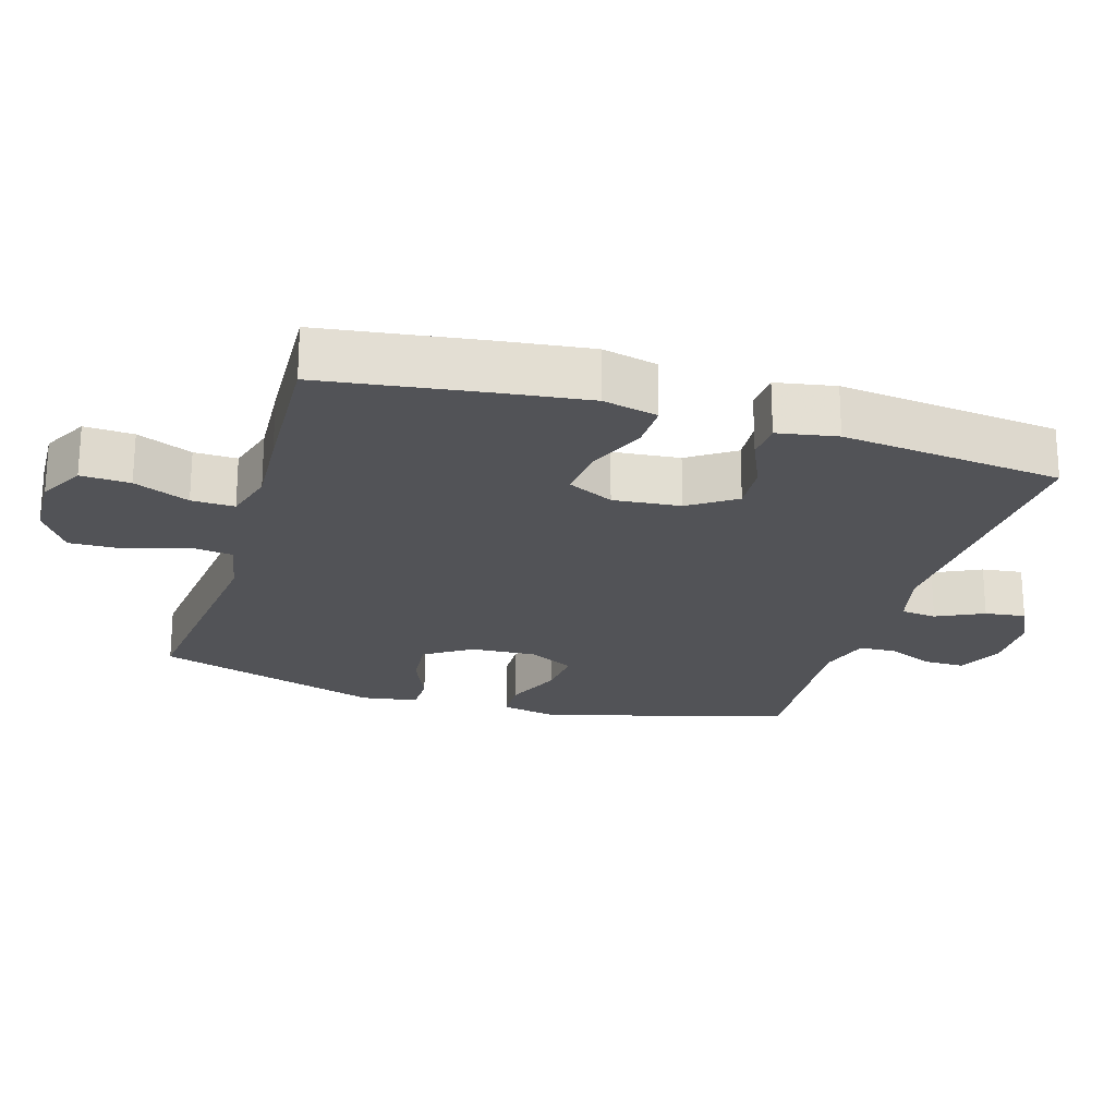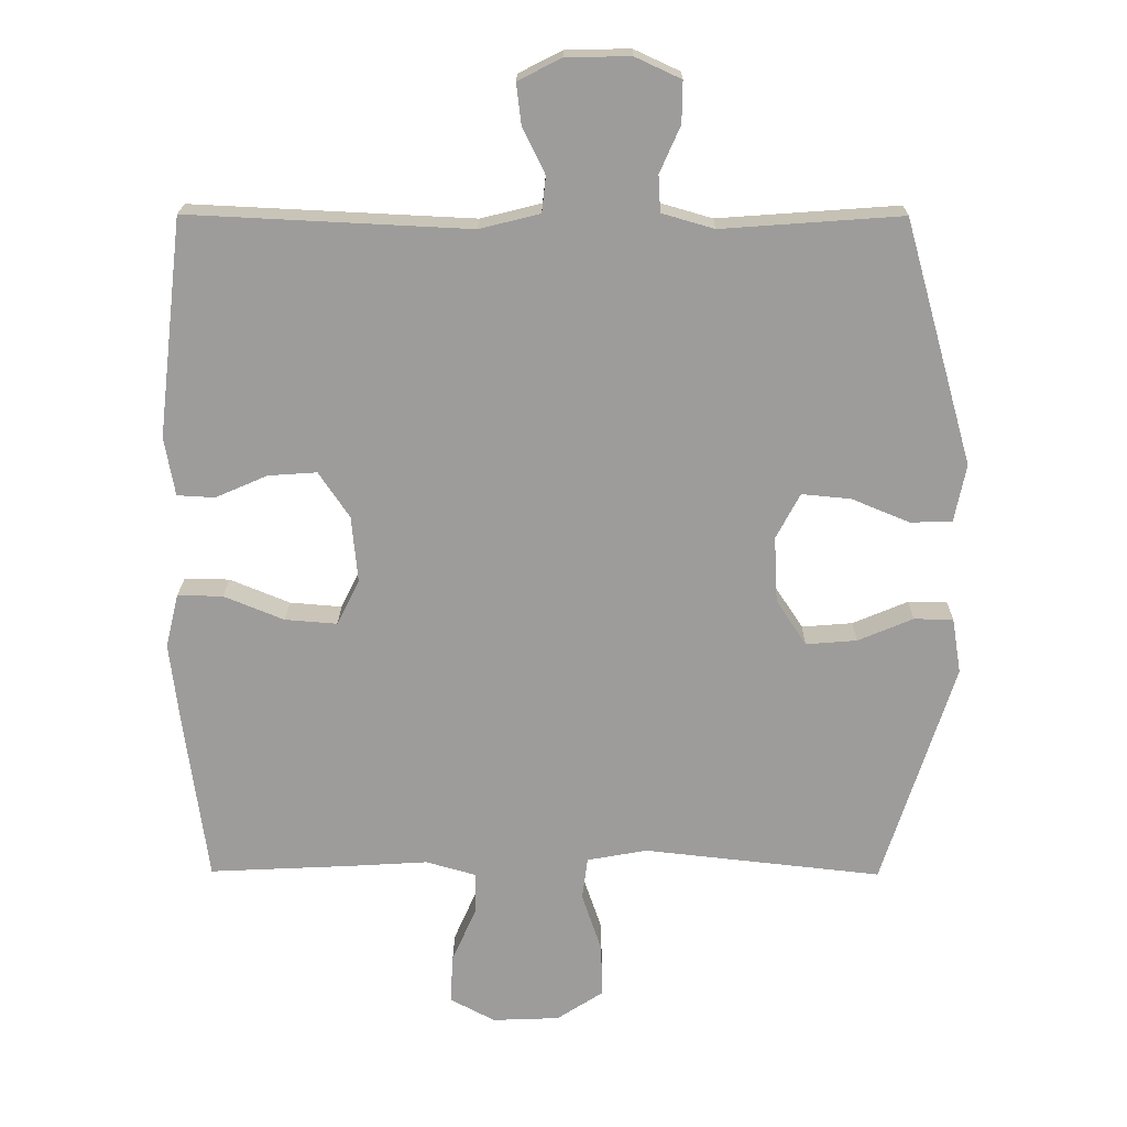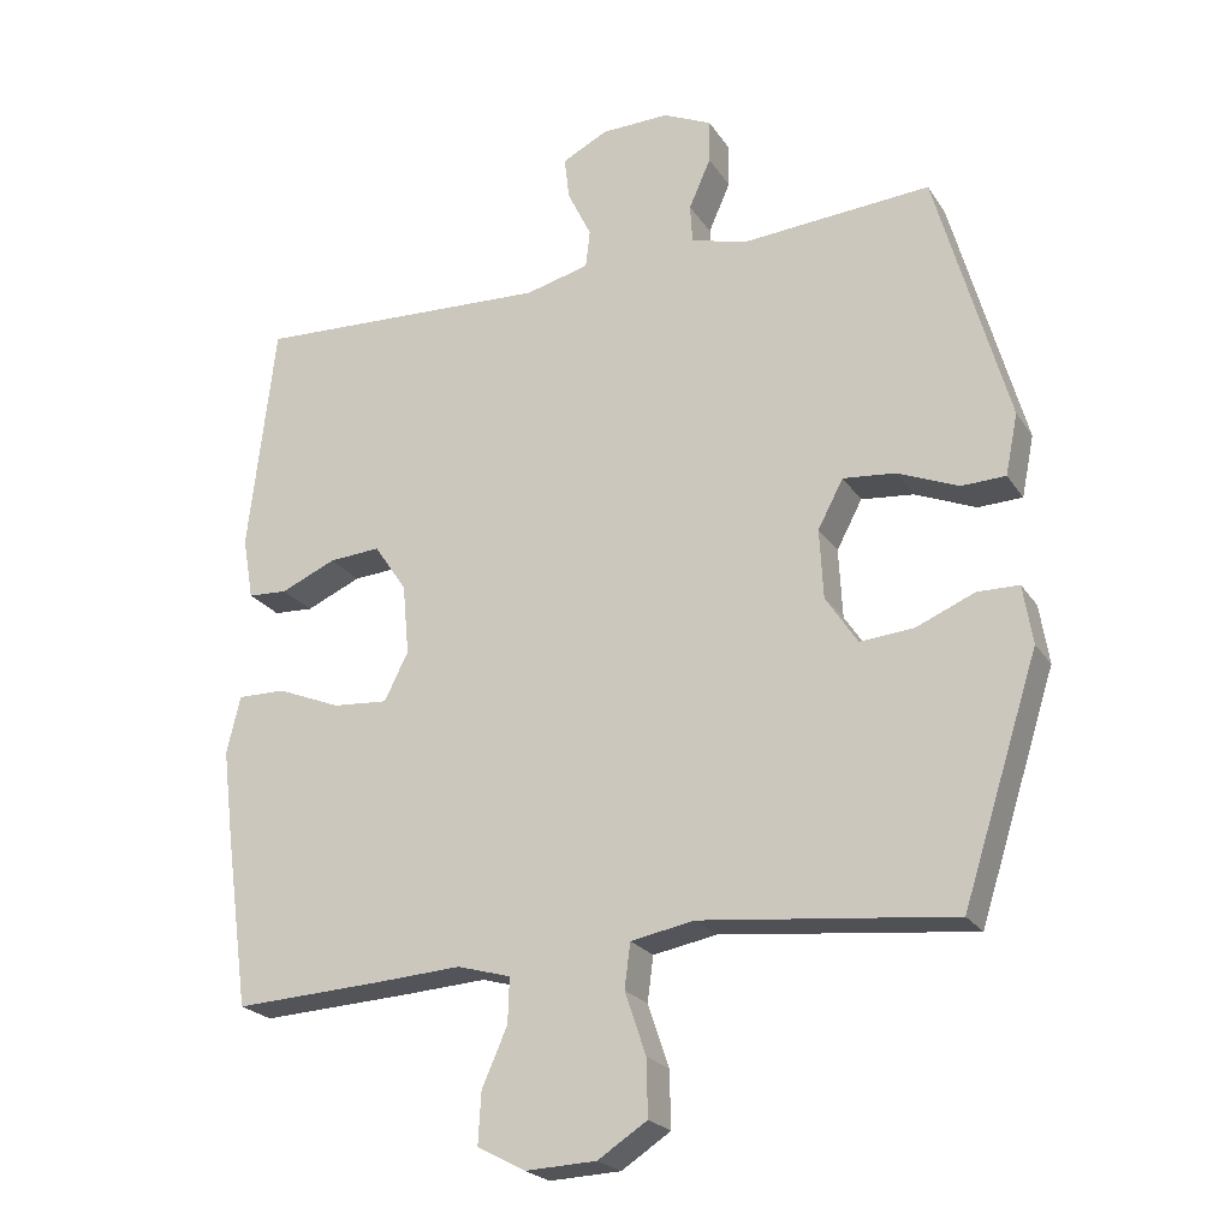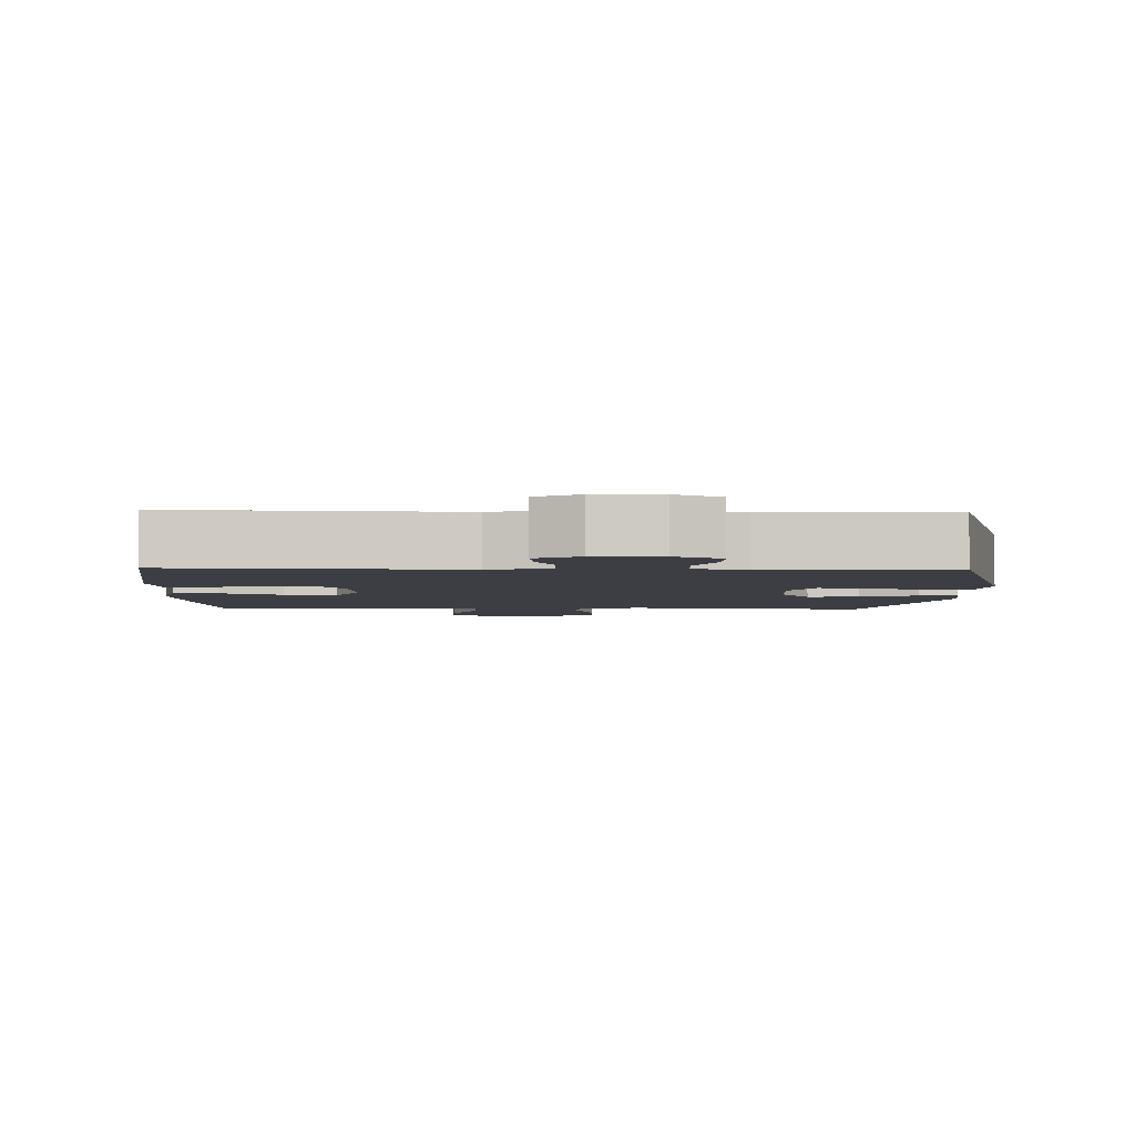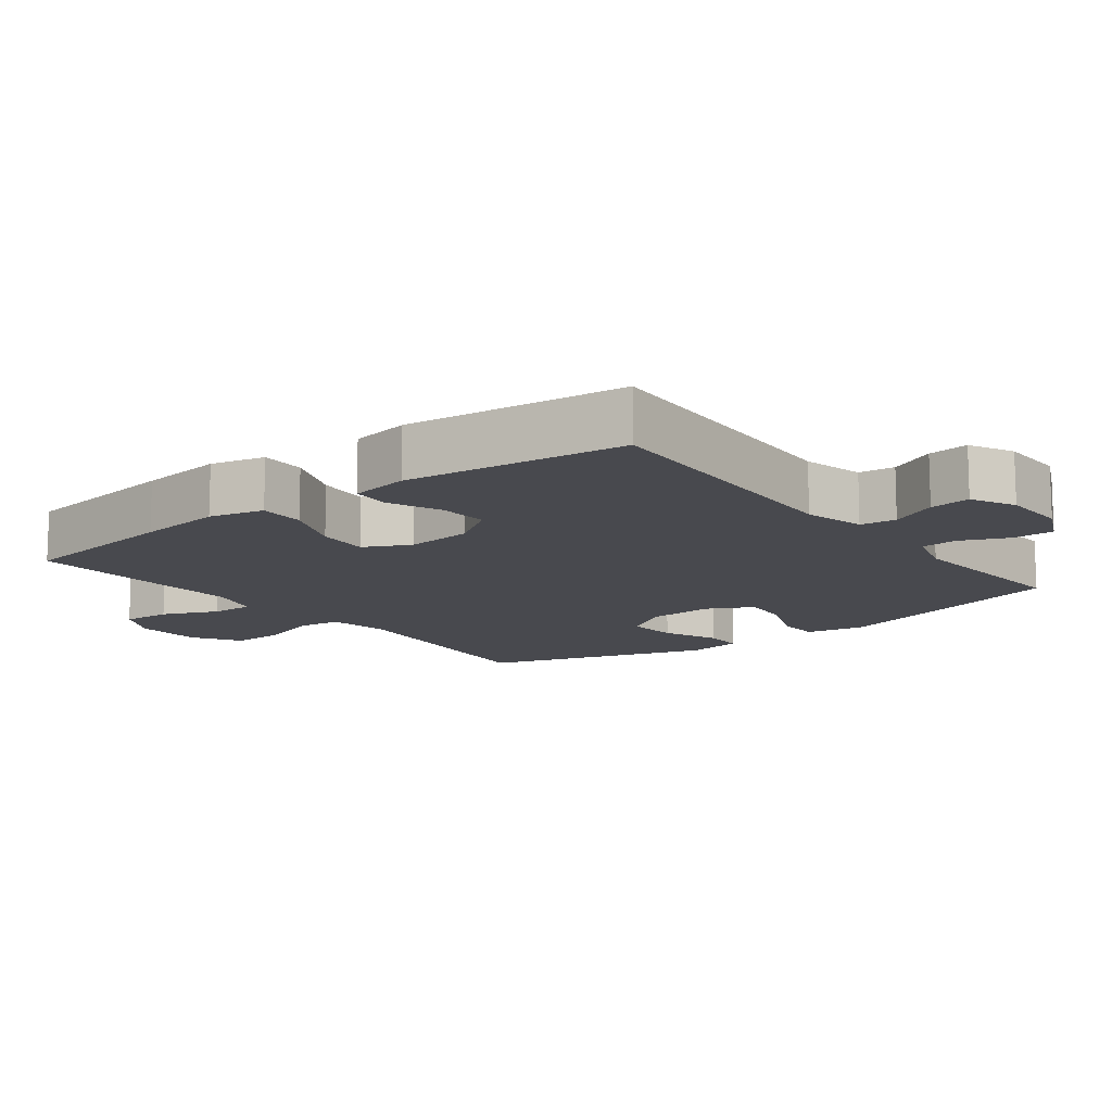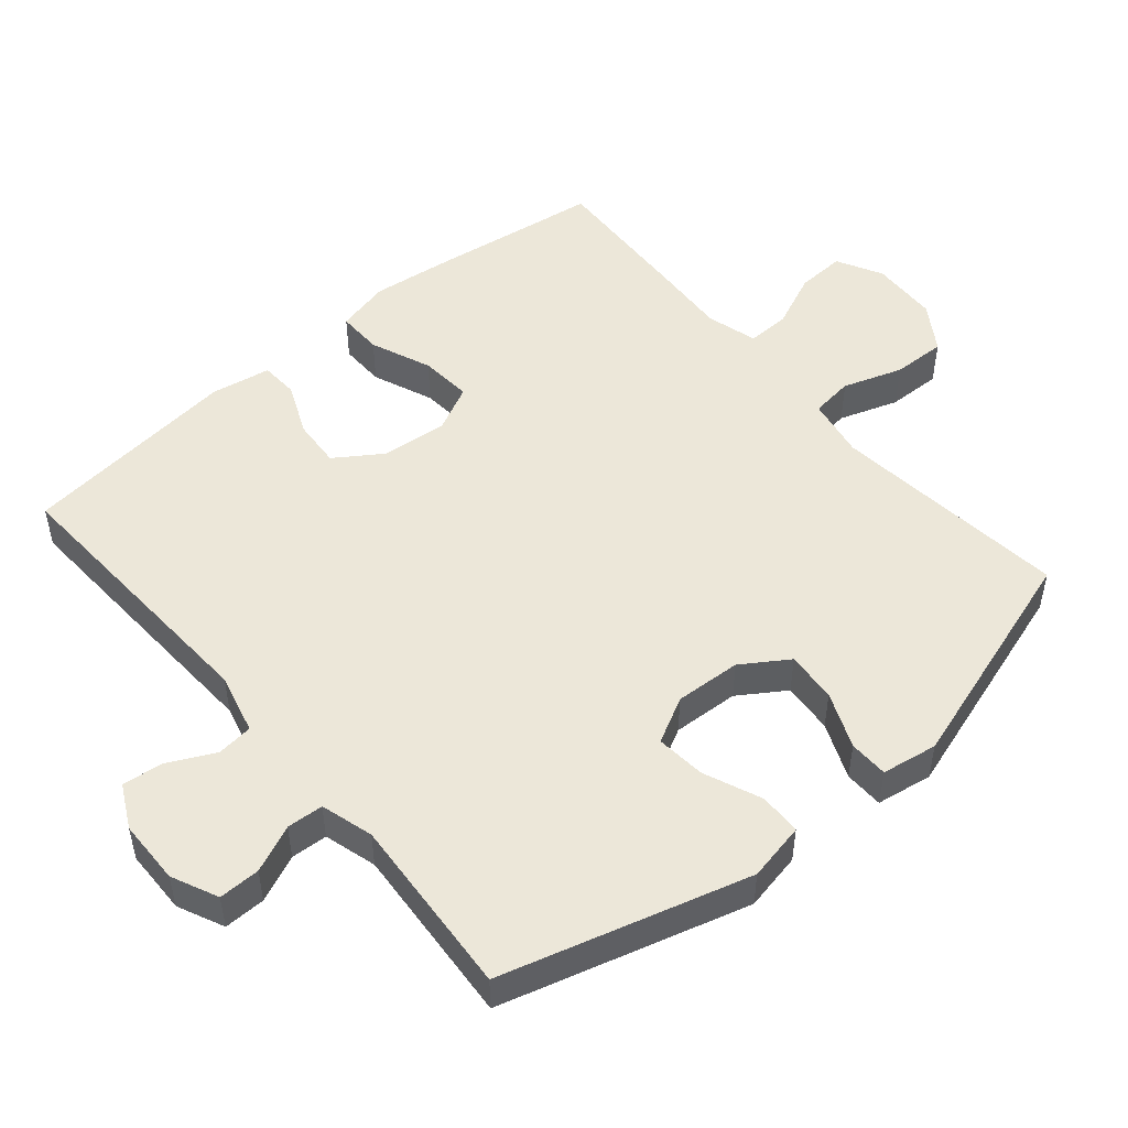
<metadata>
{"format":"obj","ext":"obj","renderer":"f3d","projection":"perspective","resolution":1024,"background":"white","views":[{"elev":-22.3,"azim":-106.7,"up":"+Y"},{"elev":19.8,"azim":0.6,"up":"+Z"},{"elev":-22.7,"azim":24.8,"up":"+Z"},{"elev":-3.7,"azim":-1.6,"up":"+Y"},{"elev":-12.7,"azim":-52.4,"up":"+Y"},{"elev":50.1,"azim":49.8,"up":"+Y"}]}
</metadata>
<code>
v -0.5 0.07 0.5
v -0.089 0.07 0.48
v -0.001 0.07 0.502
v 0.005 0.07 0.554
v -0.028 0.07 0.622
v -0.035 0.07 0.681
v 0.028 0.07 0.713
v 0.122 0.07 0.715
v 0.189 0.07 0.684
v 0.188 0.07 0.624
v 0.158 0.07 0.556
v 0.161 0.07 0.503
v 0.237 0.07 0.481
v 0.5 0.07 0.5
v 0.6 0.07 0.144
v 0.583 0.07 0.06
v 0.522 0.07 0.058
v 0.438 0.07 0.093
v 0.366 0.07 0.1
v 0.331 0.07 0.034
v 0.336 0.07 -0.062
v 0.38 0.07 -0.129
v 0.454 0.07 -0.123
v 0.535 0.07 -0.089
v 0.592 0.07 -0.09
v 0.605 0.07 -0.171
v 0.5 0.07 -0.5
v 0.153 0.07 -0.462
v 0.065 0.07 -0.478
v 0.057 0.07 -0.54
v 0.086 0.07 -0.626
v 0.088 0.07 -0.704
v 0.02 0.07 -0.748
v -0.078 0.07 -0.752
v -0.144 0.07 -0.717
v -0.14 0.07 -0.646
v -0.105 0.07 -0.566
v -0.103 0.07 -0.504
v -0.177 0.07 -0.483
v -0.293 0.07 -0.49
v -0.5 0.07 -0.5
v -0.533 0.07 -0.26
v -0.548 0.07 -0.136
v -0.529 0.07 -0.057
v -0.463 0.07 -0.058
v -0.375 0.07 -0.094
v -0.299 0.07 -0.1
v -0.266 0.07 -0.034
v -0.275 0.07 0.063
v -0.32 0.07 0.13
v -0.391 0.07 0.125
v -0.467 0.07 0.092
v -0.522 0.07 0.095
v -0.537 0.07 0.181
v -0.5 0 0.5
v -0.089 0 0.48
v -0.001 0 0.502
v 0.005 0 0.554
v -0.028 0 0.622
v -0.035 0 0.681
v 0.028 0 0.713
v 0.122 0 0.715
v 0.189 0 0.684
v 0.188 0 0.624
v 0.158 0 0.556
v 0.161 0 0.503
v 0.237 0 0.481
v 0.5 0 0.5
v 0.6 0 0.144
v 0.583 0 0.06
v 0.522 0 0.058
v 0.438 0 0.093
v 0.366 0 0.1
v 0.331 0 0.034
v 0.336 0 -0.062
v 0.38 0 -0.129
v 0.454 0 -0.123
v 0.535 0 -0.089
v 0.592 0 -0.09
v 0.605 0 -0.171
v 0.5 0 -0.5
v 0.153 0 -0.462
v 0.065 0 -0.478
v 0.057 0 -0.54
v 0.086 0 -0.626
v 0.088 0 -0.704
v 0.02 0 -0.748
v -0.078 0 -0.752
v -0.144 0 -0.717
v -0.14 0 -0.646
v -0.105 0 -0.566
v -0.103 0 -0.504
v -0.177 0 -0.483
v -0.293 0 -0.49
v -0.5 0 -0.5
v -0.533 0 -0.26
v -0.548 0 -0.136
v -0.529 0 -0.057
v -0.463 0 -0.058
v -0.375 0 -0.094
v -0.299 0 -0.1
v -0.266 0 -0.034
v -0.275 0 0.063
v -0.32 0 0.13
v -0.391 0 0.125
v -0.467 0 0.092
v -0.522 0 0.095
v -0.537 0 0.181
f 54 1 2
f 53 54 2
f 52 53 2
f 51 52 2
f 50 51 2 3
f 49 50 3
f 48 49 3
f 44 45 46
f 43 44 46
f 42 43 46
f 41 42 46
f 40 41 46
f 39 40 46
f 38 39 46 47
f 35 36 37
f 34 35 37
f 33 34 37
f 32 33 37
f 31 32 37
f 30 31 37
f 29 30 37 38
f 38 47 48
f 29 38 48
f 28 29 48
f 26 27 28
f 25 26 28
f 24 25 28
f 23 24 28
f 16 17 18
f 15 16 18
f 14 15 18
f 13 14 18
f 12 13 18 19
f 9 10 11
f 8 9 11
f 7 8 11
f 6 7 11
f 5 6 11
f 4 5 11
f 3 4 11 12
f 12 19 20
f 3 12 20
f 48 3 20
f 22 23 28
f 21 22 28 48
f 20 21 48
f 56 55 108
f 56 108 107
f 56 107 106
f 56 106 105
f 57 56 105 104
f 57 104 103
f 57 103 102
f 100 99 98
f 100 98 97
f 100 97 96
f 100 96 95
f 100 95 94
f 100 94 93
f 101 100 93 92
f 91 90 89
f 91 89 88
f 91 88 87
f 91 87 86
f 91 86 85
f 91 85 84
f 92 91 84 83
f 102 101 92
f 102 92 83
f 102 83 82
f 82 81 80
f 82 80 79
f 82 79 78
f 82 78 77
f 72 71 70
f 72 70 69
f 72 69 68
f 72 68 67
f 73 72 67 66
f 65 64 63
f 65 63 62
f 65 62 61
f 65 61 60
f 65 60 59
f 65 59 58
f 66 65 58 57
f 74 73 66
f 74 66 57
f 74 57 102
f 82 77 76
f 102 82 76 75
f 102 75 74
f 1 55 56 2
f 2 56 57 3
f 3 57 58 4
f 4 58 59 5
f 5 59 60 6
f 6 60 61 7
f 7 61 62 8
f 8 62 63 9
f 9 63 64 10
f 10 64 65 11
f 11 65 66 12
f 12 66 67 13
f 13 67 68 14
f 14 68 69 15
f 15 69 70 16
f 16 70 71 17
f 17 71 72 18
f 18 72 73 19
f 19 73 74 20
f 20 74 75 21
f 21 75 76 22
f 22 76 77 23
f 23 77 78 24
f 24 78 79 25
f 25 79 80 26
f 26 80 81 27
f 27 81 82 28
f 28 82 83 29
f 29 83 84 30
f 30 84 85 31
f 31 85 86 32
f 32 86 87 33
f 33 87 88 34
f 34 88 89 35
f 35 89 90 36
f 36 90 91 37
f 37 91 92 38
f 38 92 93 39
f 39 93 94 40
f 40 94 95 41
f 41 95 96 42
f 42 96 97 43
f 43 97 98 44
f 44 98 99 45
f 45 99 100 46
f 46 100 101 47
f 47 101 102 48
f 48 102 103 49
f 49 103 104 50
f 50 104 105 51
f 51 105 106 52
f 52 106 107 53
f 53 107 108 54
f 54 108 55 1

</code>
